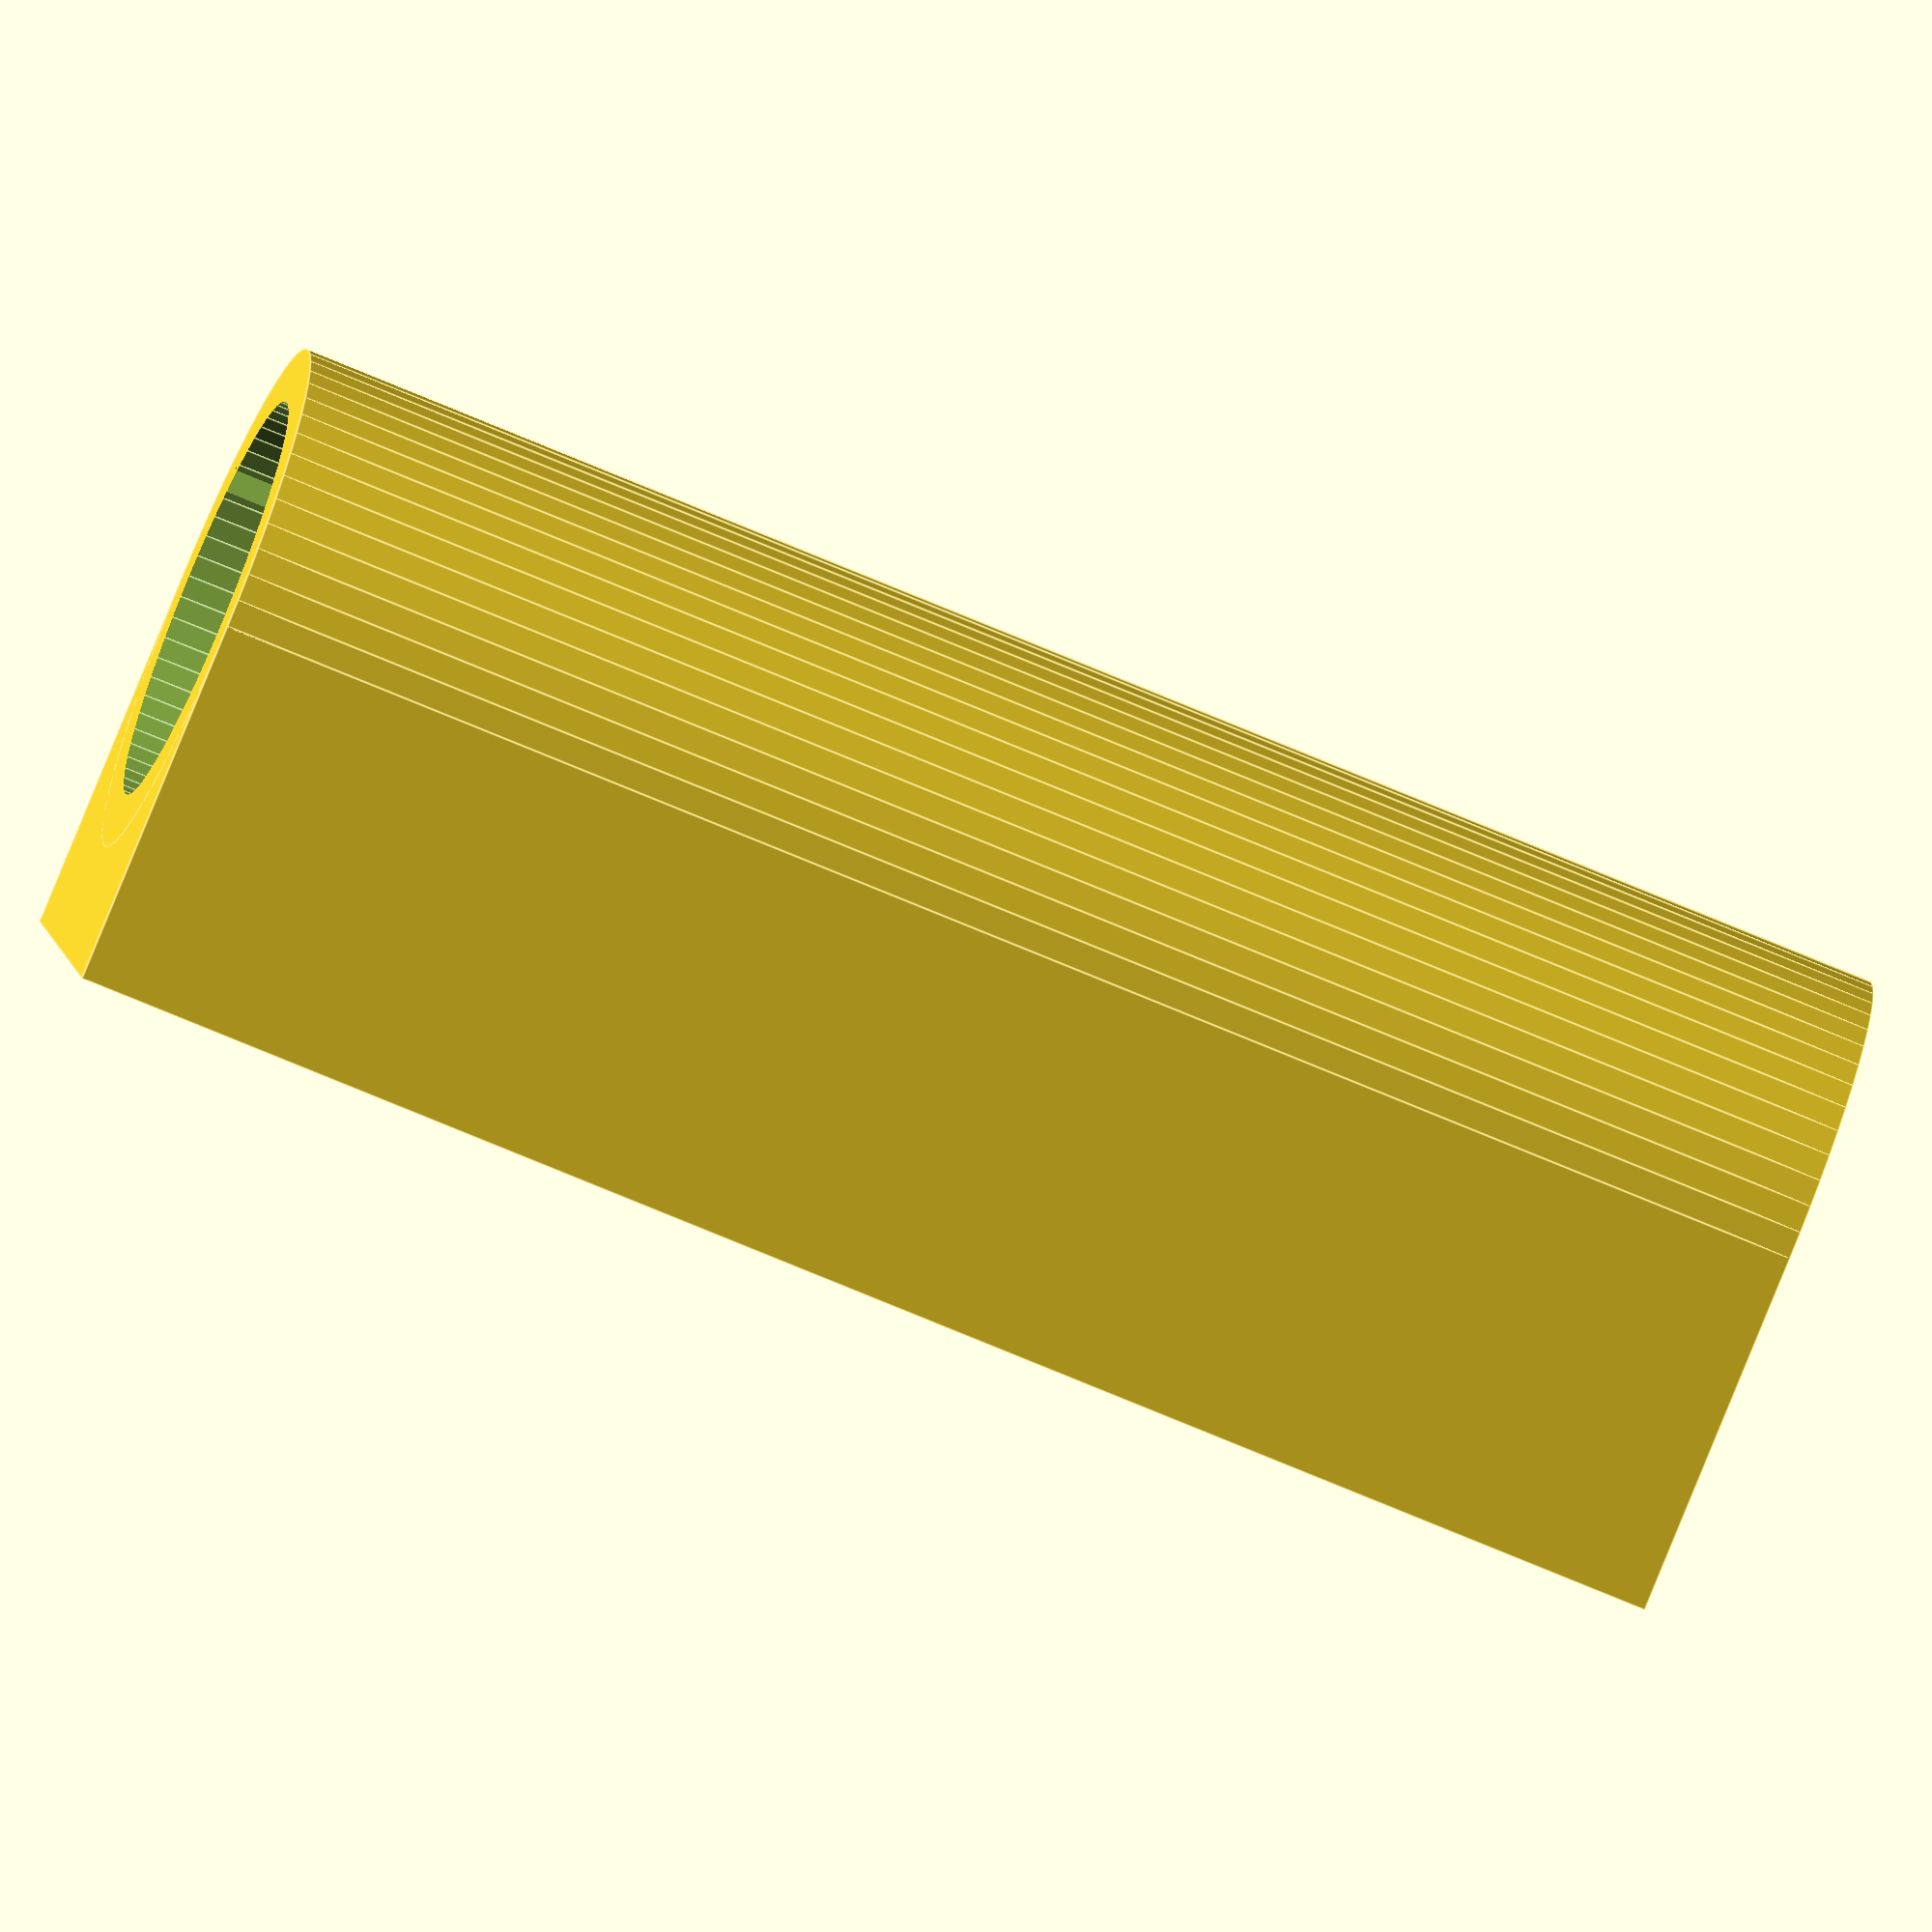
<openscad>
// PRUSA iteration3
// Bearing holders
// GNU GPL v3
// Josef Průša <iam@josefprusa.cz> and contributors
// http://www.reprap.org/wiki/Prusa_Mendel
// http://prusamendel.org

bearing_diameter = 15;

module horizontal_bearing_base(bearings=1){
 translate(v=[0,0,6]) cube(size = [24,8+bearings*25,12], center = true);	
}

module horizontal_bearing_base_bis(bearings=1){
	difference()
	{
		translate(v=[0,0,6]) cube(size = [24,8+bearings*25,12], center = true);	
		translate(v=[24/2,0,12]) rotate([0,45,0]) cube(size = [5,8+bearings*25 + 2,5], center = true);	
		translate(v=[-24/2,0,12]) rotate([0,-45,0]) cube(size = [5,8+bearings*25 + 2,5], center = true);	
	}
}

module horizontal_bearing_holes(bearings=1){
 cutter_lenght = 10+bearings*25;
 one_holder_lenght = 8+25;
 holder_lenght = 8+bearings*25;
 
 // Main bearing cut
 difference(){
  translate(v=[0,0,12+1.5]) rotate(a=[90,0,0]) translate(v=[0,0,-cutter_lenght/2]) cylinder(h = cutter_lenght, r=bearing_diameter/2, $fn=50);
  // Bearing retainers
  translate(v=[0,1-holder_lenght/2,3+1.5]) cube(size = [24,6,8], center = true);
  // addiing middle retainer
  translate(v=[0,0,3+1.5]) cube(size = [24,2,8], center = true);
  //
  translate(v=[0,-1+holder_lenght/2,3+1.5]) cube(size = [24,6,8], center = true);
 }
 
 // Ziptie cutouts
 ziptie_cut_ofset = 0;
 for ( i = [0 : bearings-1] ){
  // For easier positioning I move them by half of one 
  // bearing holder then add each bearign lenght and then center again
  translate(v=[0,-holder_lenght/2,0]) translate(v=[0,one_holder_lenght/2+i*25,0]) difference(){
   union(){
    translate(v=[0,2-6,12]) rotate(a=[90,0,0]) translate(v=[0,0,0]) cylinder(h = 4, r=12.5, $fn=50);
    translate(v=[0,2+6,12]) rotate(a=[90,0,0]) translate(v=[0,0,0]) cylinder(h = 4, r=12.5, $fn=50);
   }
   translate(v=[0,10,12]) rotate(a=[90,0,0]) translate(v=[0,0,0]) cylinder(h = 24, r=10, $fn=50);
  }
 }
 
}

module horizontal_bearing_test(){
 difference(){
  horizontal_bearing_base(1);
  horizontal_bearing_holes(1);
 }
 translate(v=[30,0,0]) difference(){
  horizontal_bearing_base(2);
  horizontal_bearing_holes(2);
 }
 translate(v=[60,0,0]) difference(){
  horizontal_bearing_base(3);
  horizontal_bearing_holes(3);
 }
}



thinwall = 2;
bearing_size = bearing_diameter + 2 * thinwall;

module vertical_bearing_base(){
 translate(v=[-2-bearing_size/4,0,30]) cube(size = [4+bearing_size/2,bearing_size,60], center = true);
 cylinder(h = 60, r=bearing_size/2, $fn = 60);
}

module vertical_bearing_holes(){
  translate(v=[0,0,-1]) cylinder(h = 62, r=bearing_diameter/2, $fn = 60);
  rotate(a=[0,0,-60]) translate(v=[10,0,31]) cube(size = [10,1,62], center = true);
}

difference(){
vertical_bearing_base();
vertical_bearing_holes();
}

</openscad>
<views>
elev=73.1 azim=191.7 roll=247.1 proj=o view=edges
</views>
